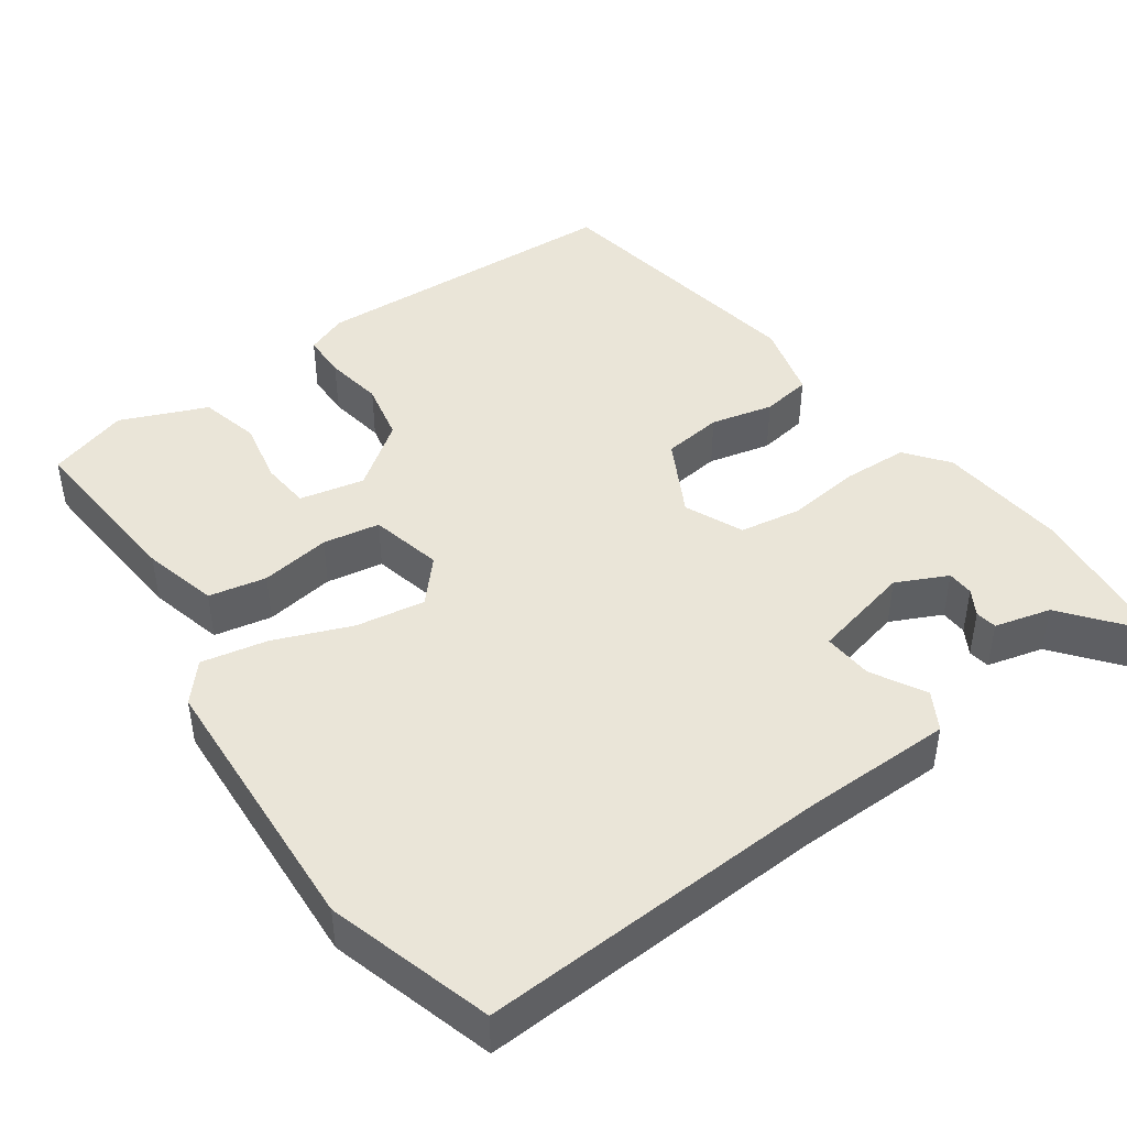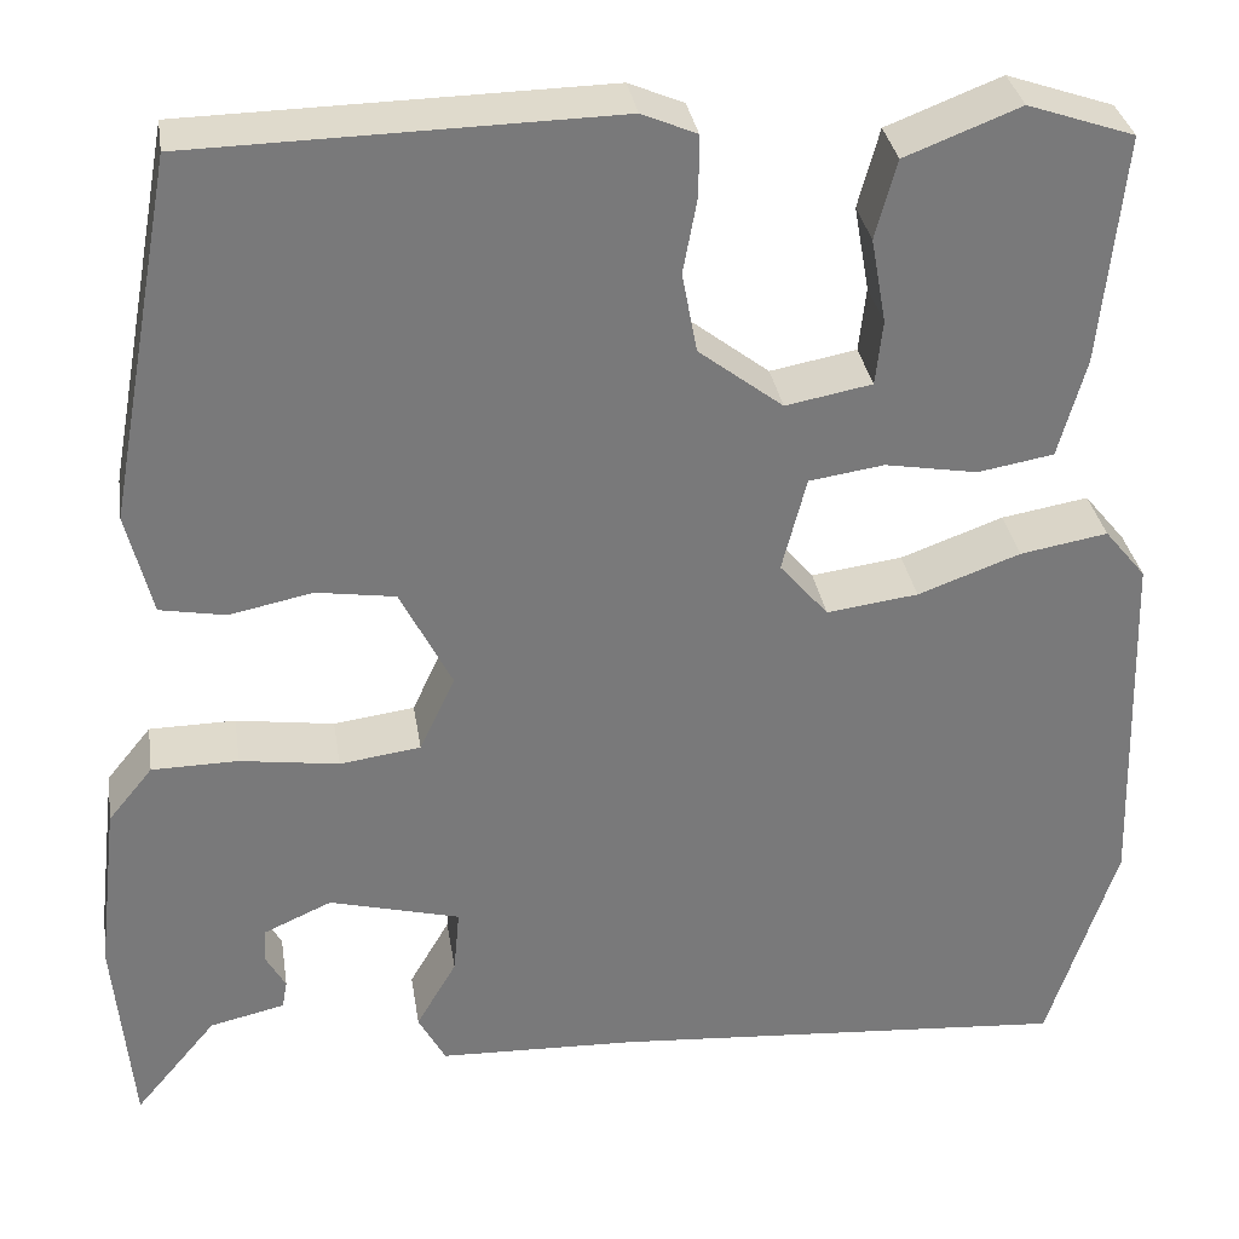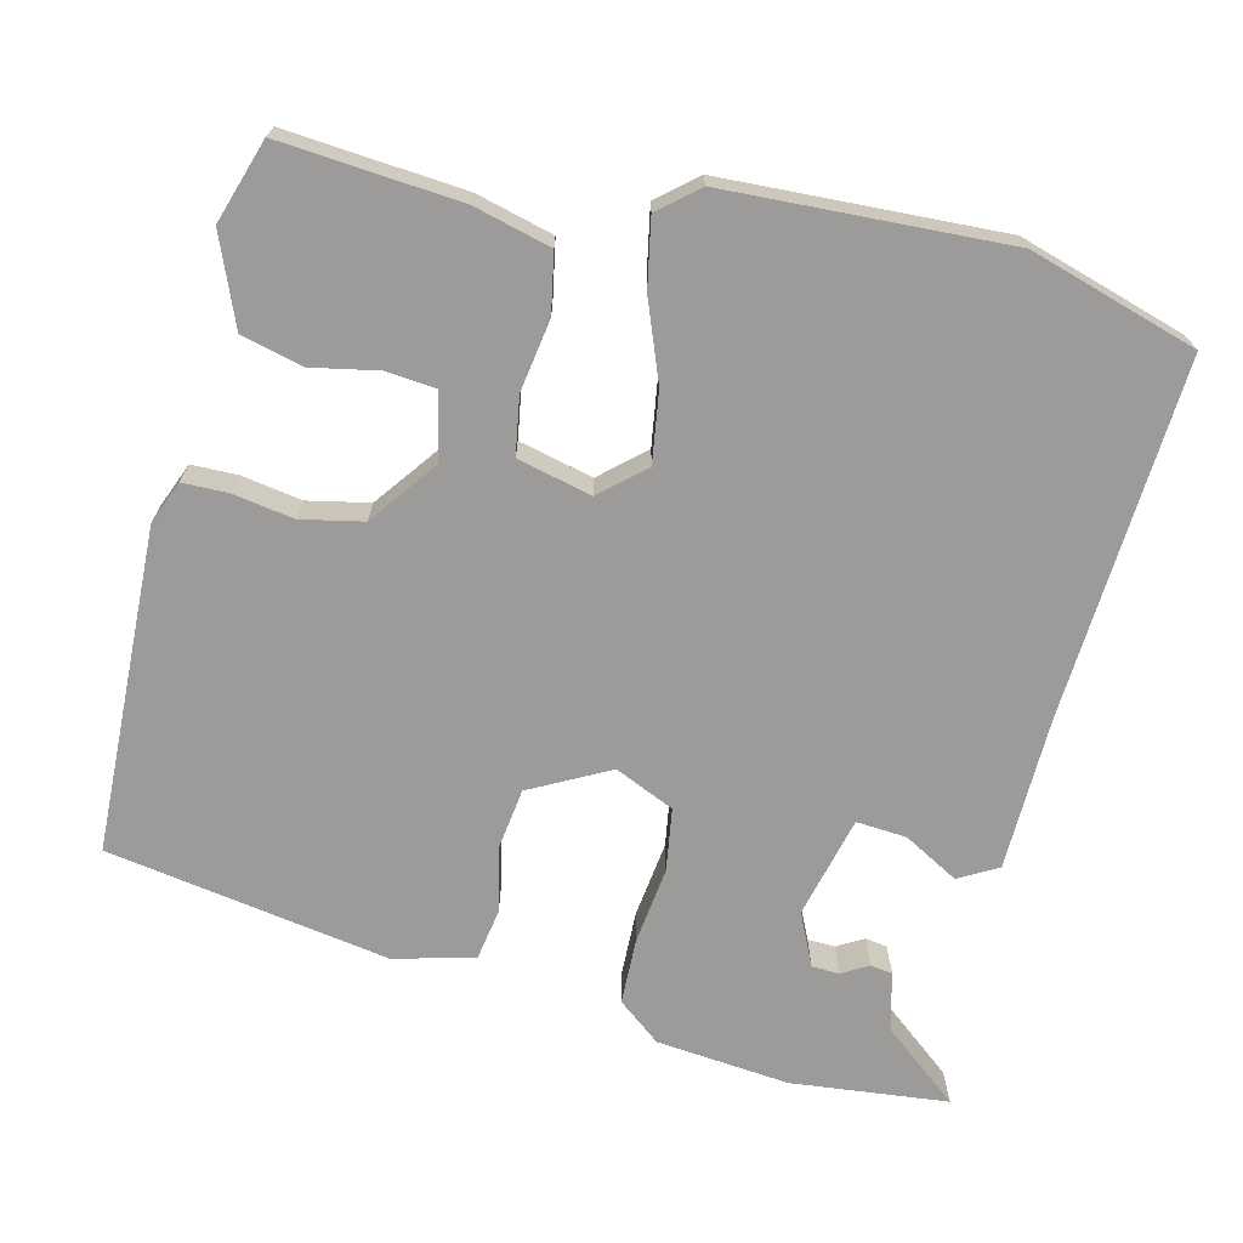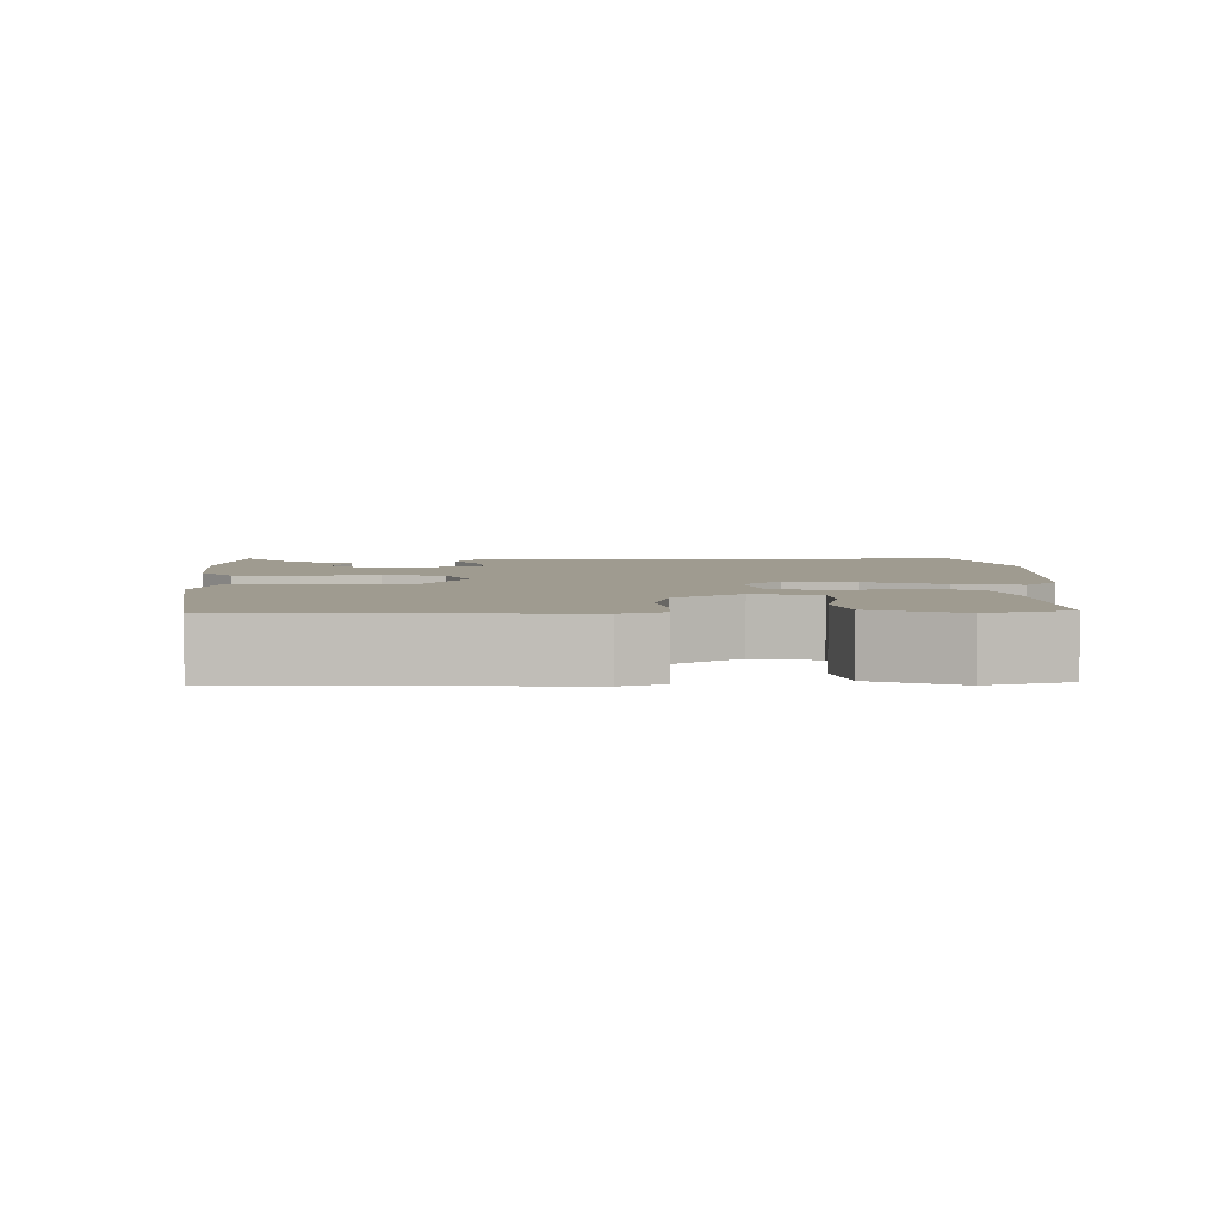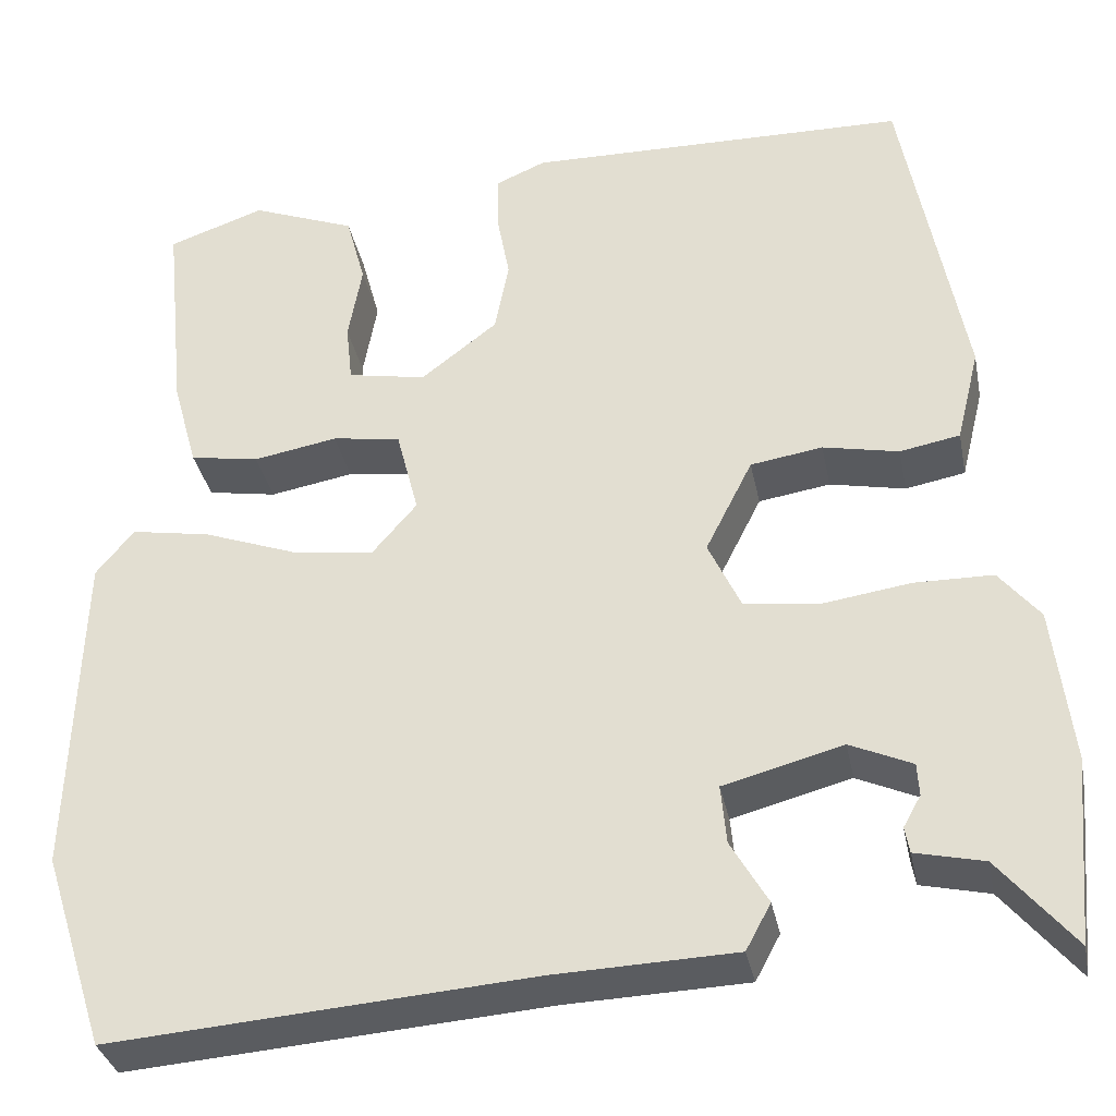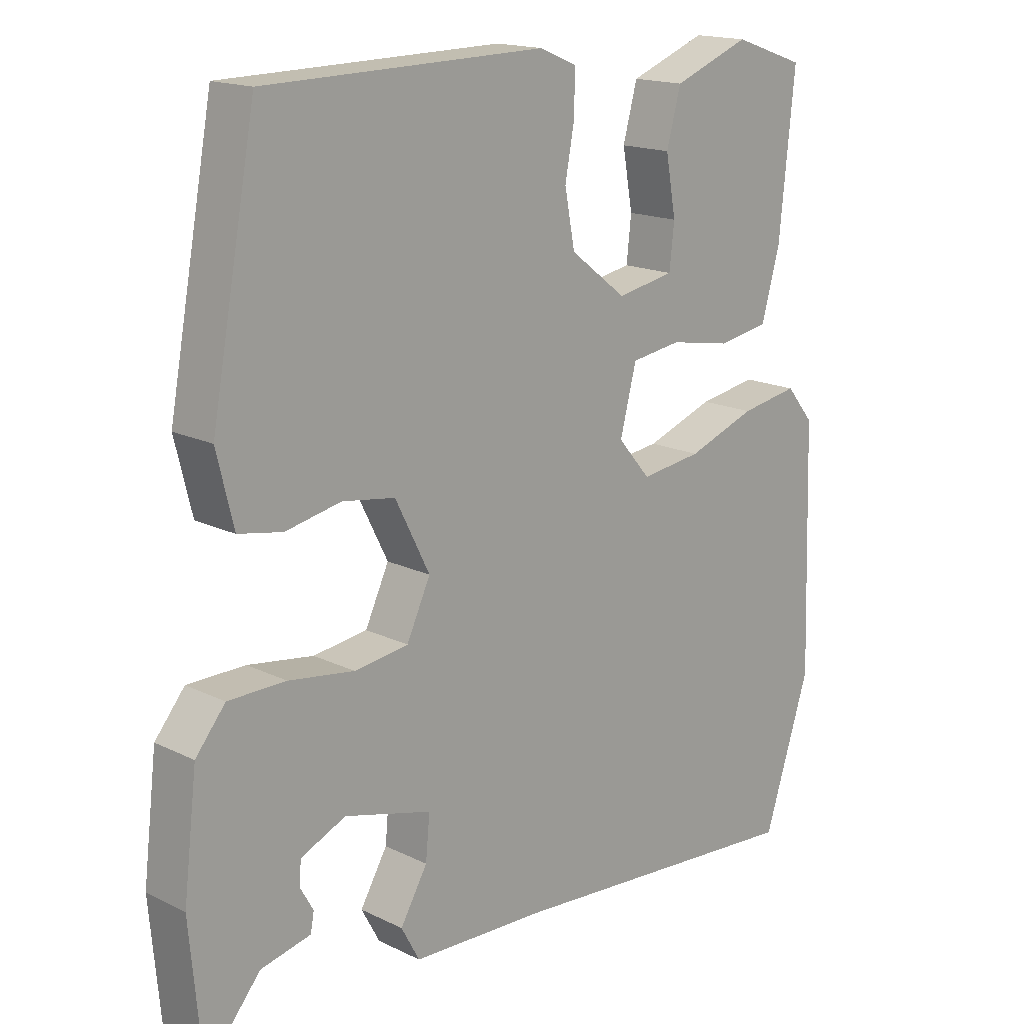
<metadata>
{"format":"obj","ext":"obj","renderer":"f3d","projection":"perspective","resolution":1024,"background":"white","views":[{"elev":44.5,"azim":146.0,"up":"+Y"},{"elev":32.6,"azim":-8.9,"up":"+Z"},{"elev":-69.8,"azim":77.3,"up":"+Y"},{"elev":4.0,"azim":0.9,"up":"+Y"},{"elev":-33.9,"azim":-168.8,"up":"+Z"},{"elev":16.5,"azim":-45.1,"up":"+Z"}]}
</metadata>
<code>
v 0.544 0.07 -0.364
v 0.476 0.07 -0.576
v 0.021 0.07 -0.542
v -0.175 0.07 -0.535
v -0.202 0.07 -0.485
v -0.162 0.07 -0.416
v -0.156 0.07 -0.352
v -0.285 0.07 -0.318
v -0.352 0.07 -0.348
v -0.354 0.07 -0.383
v -0.335 0.07 -0.417
v -0.34 0.07 -0.445
v -0.414 0.07 -0.462
v -0.495 0.07 -0.559
v -0.513 0.07 -0.359
v -0.493 0.07 -0.19
v -0.449 0.07 -0.136
v -0.364 0.07 -0.135
v -0.267 0.07 -0.149
v -0.187 0.07 -0.138
v -0.152 0.07 -0.063
v -0.203 0.07 0.038
v -0.281 0.07 0.05
v -0.363 0.07 0.033
v -0.428 0.07 0.045
v -0.453 0.07 0.147
v -0.387 0.07 0.505
v 0.027 0.07 0.513
v 0.081 0.07 0.49
v 0.081 0.07 0.431
v 0.067 0.07 0.355
v 0.082 0.07 0.276
v 0.165 0.07 0.212
v 0.25 0.07 0.228
v 0.257 0.07 0.292
v 0.242 0.07 0.376
v 0.263 0.07 0.454
v 0.376 0.07 0.498
v 0.481 0.07 0.462
v 0.458 0.07 0.235
v 0.431 0.07 0.137
v 0.356 0.07 0.124
v 0.265 0.07 0.14
v 0.191 0.07 0.129
v 0.167 0.07 0.035
v 0.215 0.07 -0.021
v 0.305 0.07 -0.009
v 0.406 0.07 0.028
v 0.492 0.07 0.043
v 0.533 0.07 -0.007
v 0.544 0 -0.364
v 0.476 0 -0.576
v 0.021 0 -0.542
v -0.175 0 -0.535
v -0.202 0 -0.485
v -0.162 0 -0.416
v -0.156 0 -0.352
v -0.285 0 -0.318
v -0.352 0 -0.348
v -0.354 0 -0.383
v -0.335 0 -0.417
v -0.34 0 -0.445
v -0.414 0 -0.462
v -0.495 0 -0.559
v -0.513 0 -0.359
v -0.493 0 -0.19
v -0.449 0 -0.136
v -0.364 0 -0.135
v -0.267 0 -0.149
v -0.187 0 -0.138
v -0.152 0 -0.063
v -0.203 0 0.038
v -0.281 0 0.05
v -0.363 0 0.033
v -0.428 0 0.045
v -0.453 0 0.147
v -0.387 0 0.505
v 0.027 0 0.513
v 0.081 0 0.49
v 0.081 0 0.431
v 0.067 0 0.355
v 0.082 0 0.276
v 0.165 0 0.212
v 0.25 0 0.228
v 0.257 0 0.292
v 0.242 0 0.376
v 0.263 0 0.454
v 0.376 0 0.498
v 0.481 0 0.462
v 0.458 0 0.235
v 0.431 0 0.137
v 0.356 0 0.124
v 0.265 0 0.14
v 0.191 0 0.129
v 0.167 0 0.035
v 0.215 0 -0.021
v 0.305 0 -0.009
v 0.406 0 0.028
v 0.492 0 0.043
v 0.533 0 -0.007
f 47 48 49 50
f 46 47 50 1
f 40 41 42 43
f 40 43 44
f 39 40 44
f 35 36 37 38
f 34 35 38 39
f 28 29 30 31
f 28 31 32
f 27 28 32
f 26 27 32 33
f 23 24 25 26
f 22 23 26 33
f 16 17 18 19
f 16 19 20
f 13 14 15 16
f 10 11 12 13
f 9 10 13 16
f 8 9 16 20
f 3 4 5 6
f 3 6 7
f 46 1 2 3
f 45 46 3 7
f 34 39 44
f 22 33 34 44
f 21 22 44 45
f 20 21 45 7
f 7 8 20
f 100 99 98 97
f 51 100 97 96
f 93 92 91 90
f 94 93 90
f 94 90 89
f 88 87 86 85
f 89 88 85 84
f 81 80 79 78
f 82 81 78
f 82 78 77
f 83 82 77 76
f 76 75 74 73
f 83 76 73 72
f 69 68 67 66
f 70 69 66
f 66 65 64 63
f 63 62 61 60
f 66 63 60 59
f 70 66 59 58
f 56 55 54 53
f 57 56 53
f 53 52 51 96
f 57 53 96 95
f 94 89 84
f 94 84 83 72
f 95 94 72 71
f 57 95 71 70
f 70 58 57
f 1 51 52 2
f 2 52 53 3
f 3 53 54 4
f 4 54 55 5
f 5 55 56 6
f 6 56 57 7
f 7 57 58 8
f 8 58 59 9
f 9 59 60 10
f 10 60 61 11
f 11 61 62 12
f 12 62 63 13
f 13 63 64 14
f 14 64 65 15
f 15 65 66 16
f 16 66 67 17
f 17 67 68 18
f 18 68 69 19
f 19 69 70 20
f 20 70 71 21
f 21 71 72 22
f 22 72 73 23
f 23 73 74 24
f 24 74 75 25
f 25 75 76 26
f 26 76 77 27
f 27 77 78 28
f 28 78 79 29
f 29 79 80 30
f 30 80 81 31
f 31 81 82 32
f 32 82 83 33
f 33 83 84 34
f 34 84 85 35
f 35 85 86 36
f 36 86 87 37
f 37 87 88 38
f 38 88 89 39
f 39 89 90 40
f 40 90 91 41
f 41 91 92 42
f 42 92 93 43
f 43 93 94 44
f 44 94 95 45
f 45 95 96 46
f 46 96 97 47
f 47 97 98 48
f 48 98 99 49
f 49 99 100 50
f 50 100 51 1

</code>
